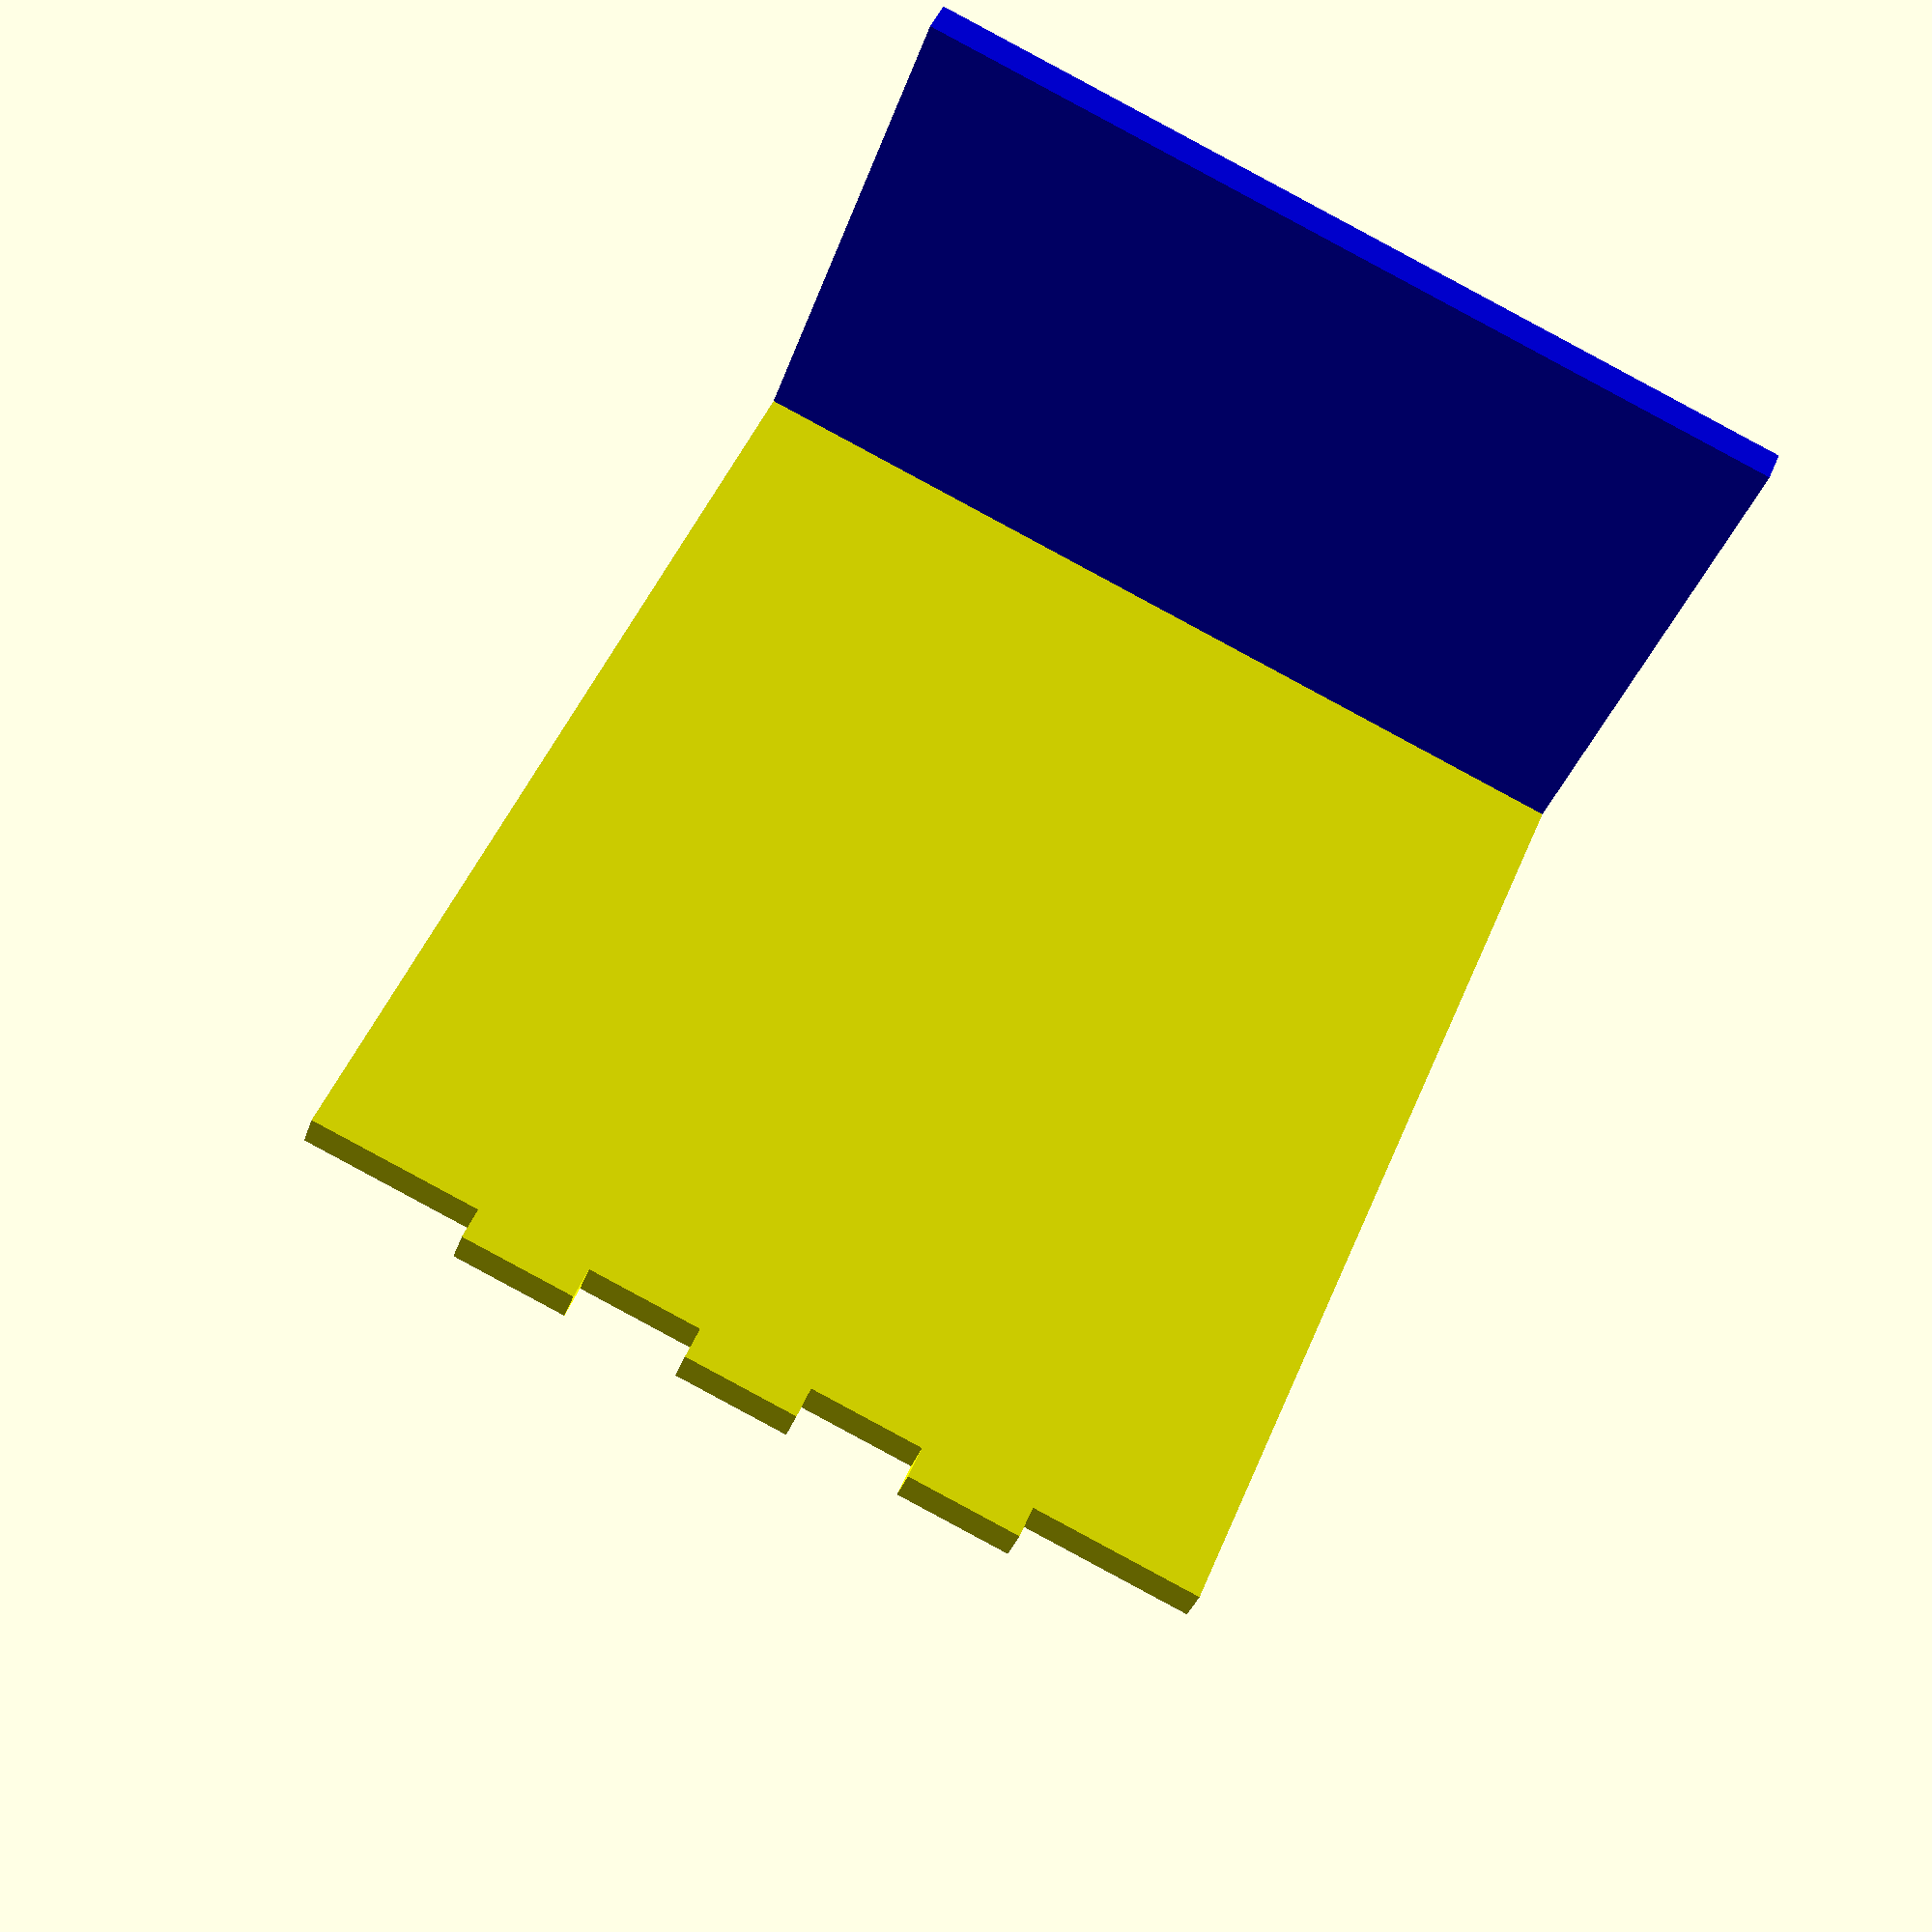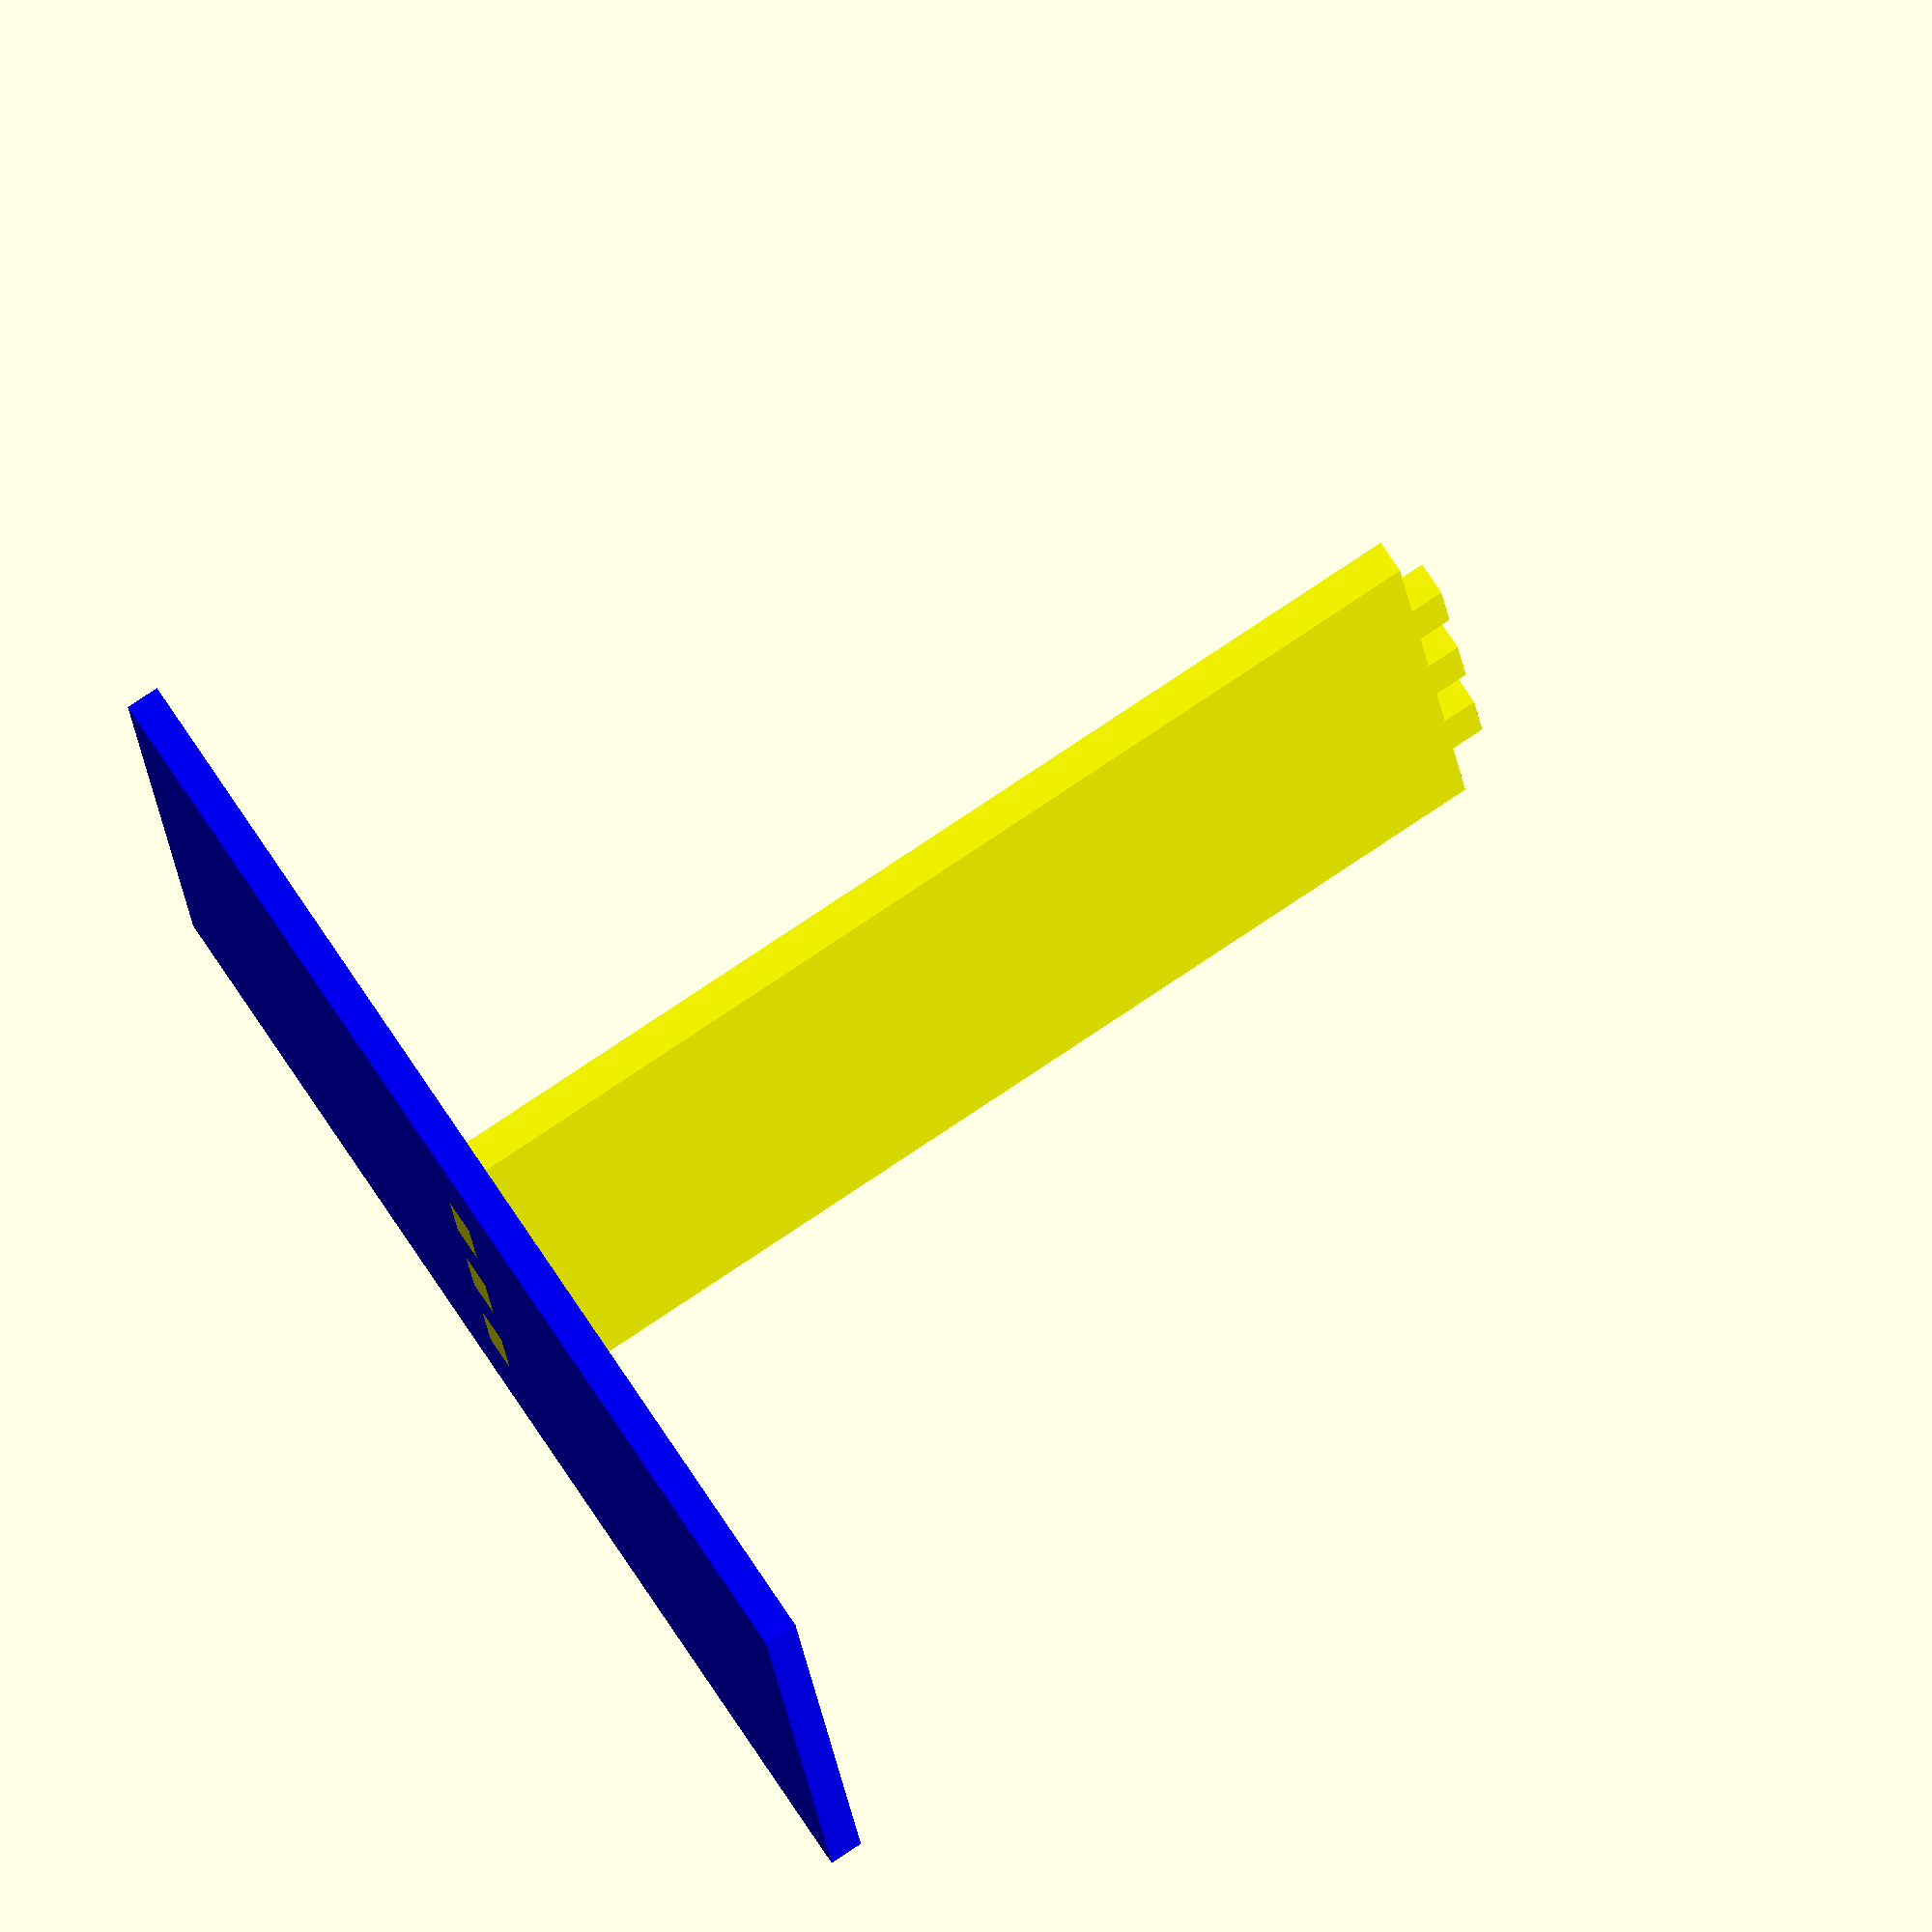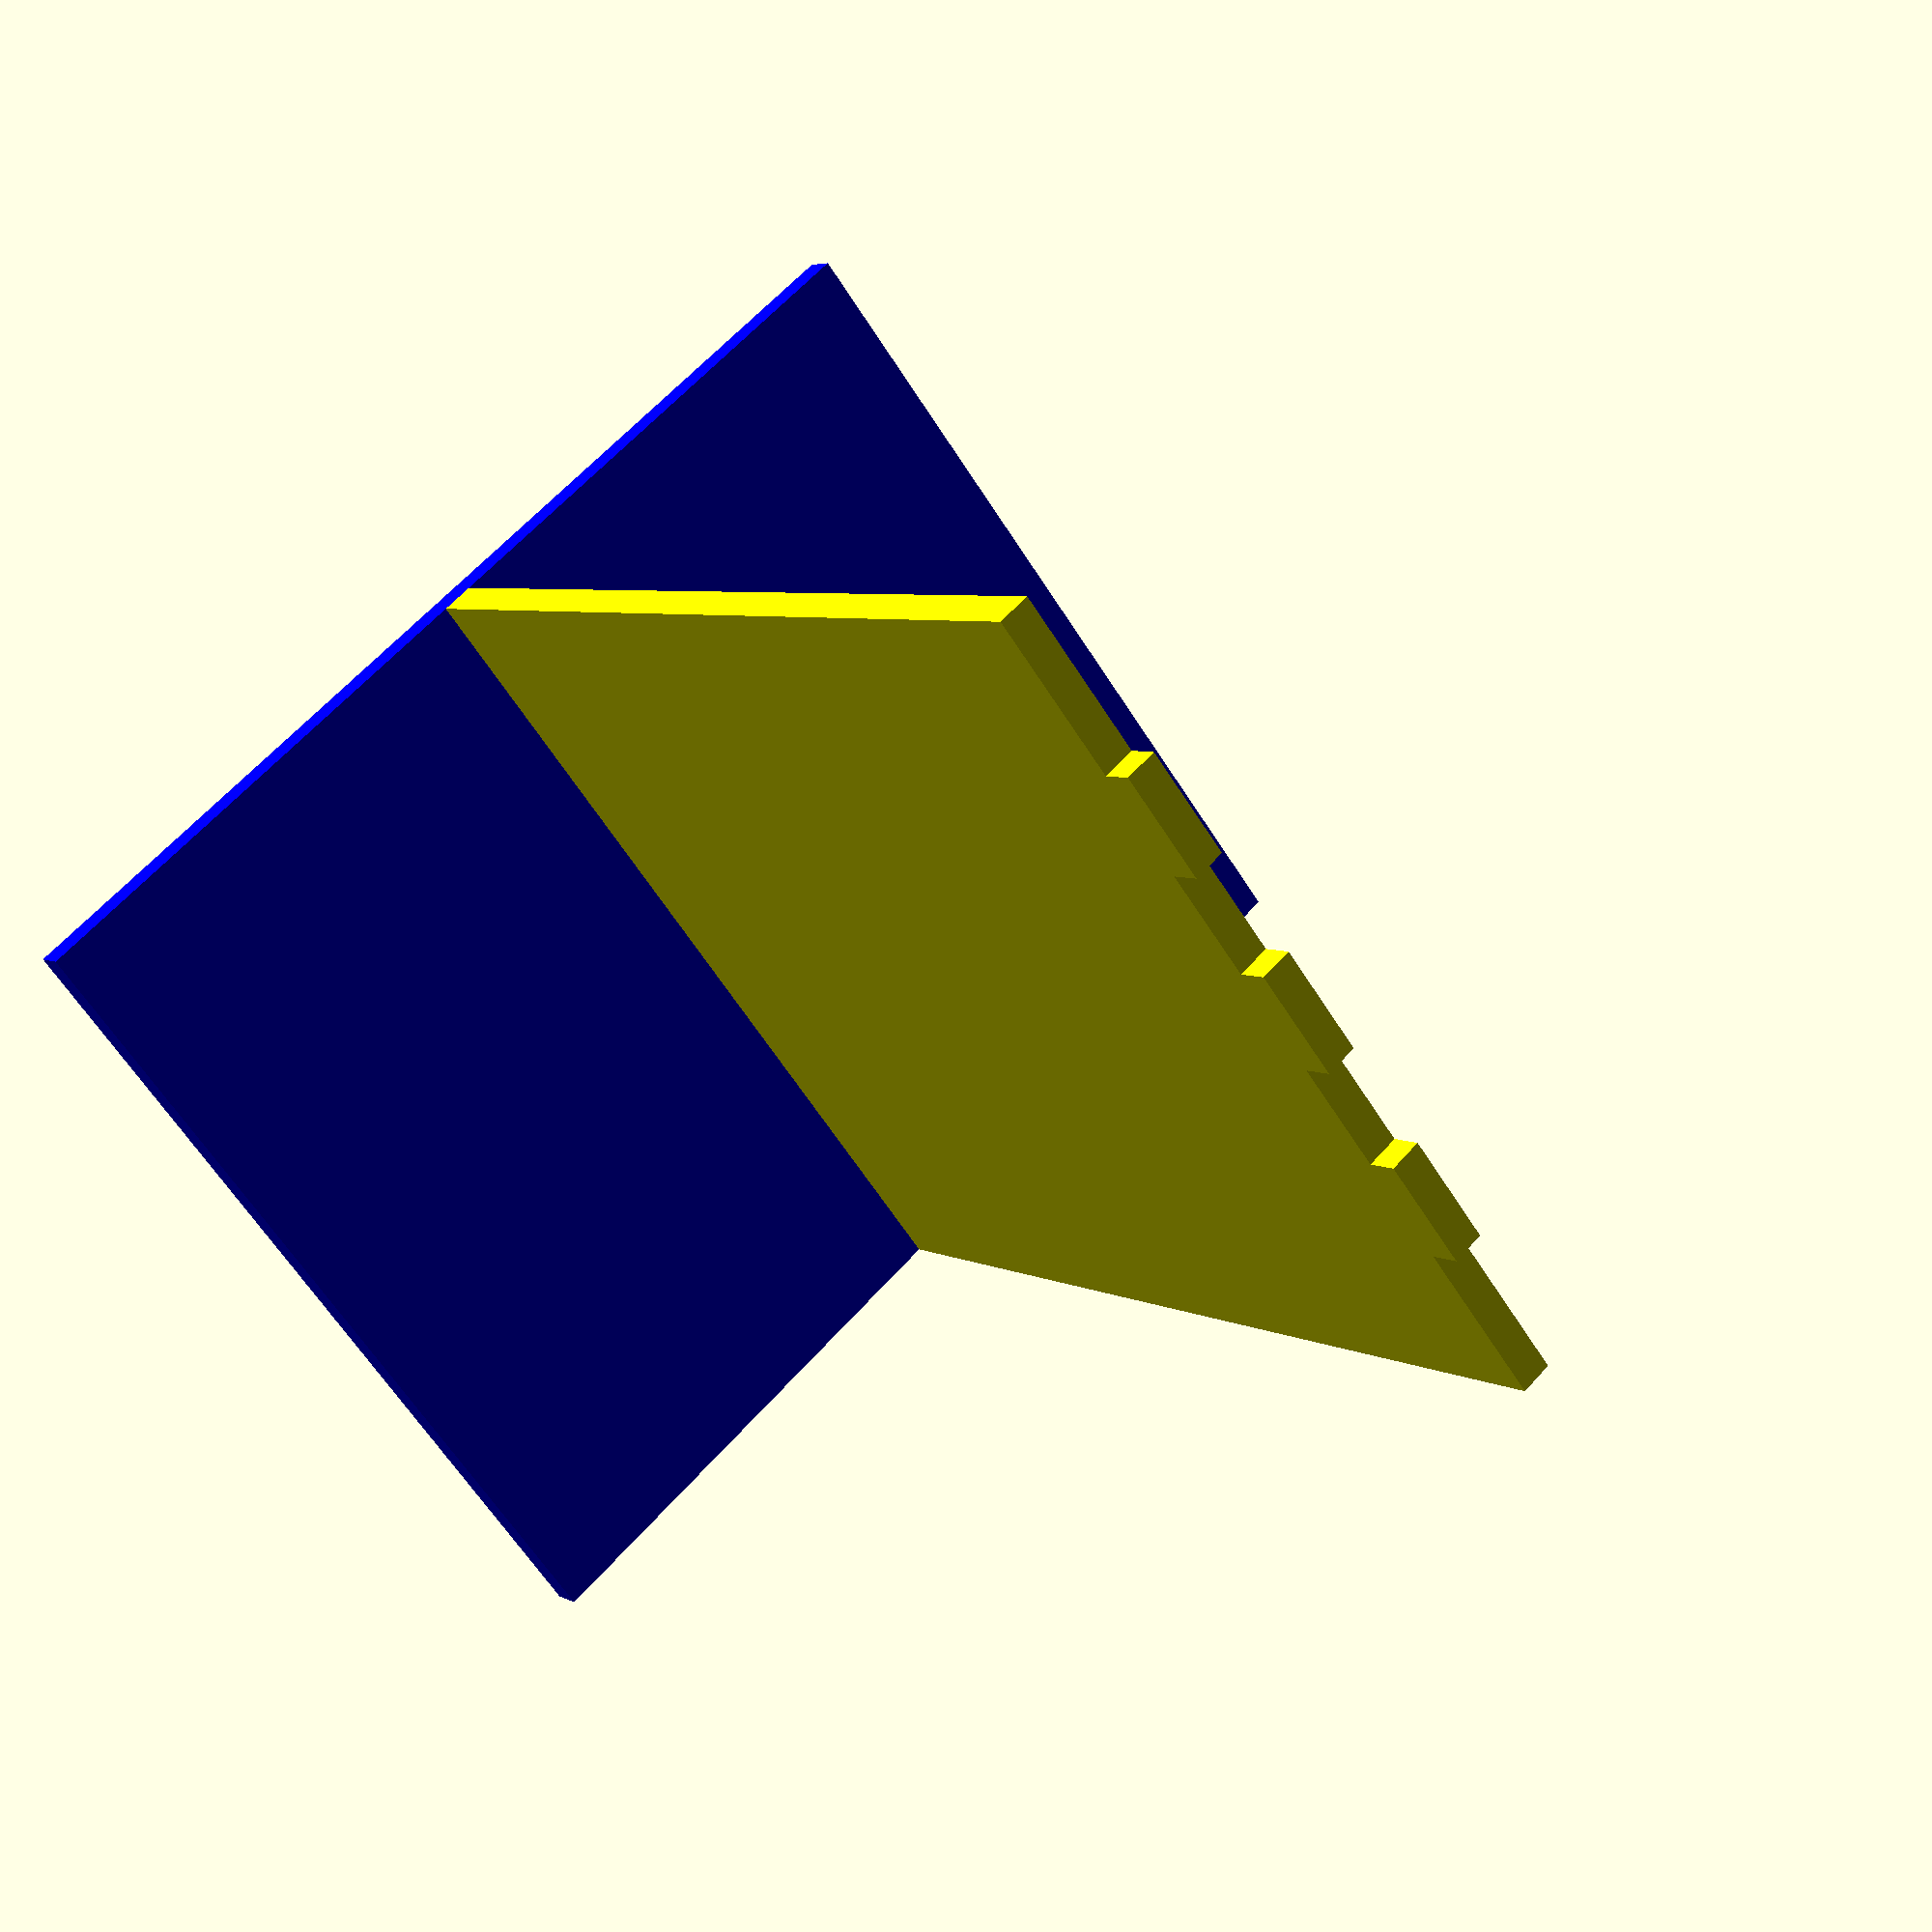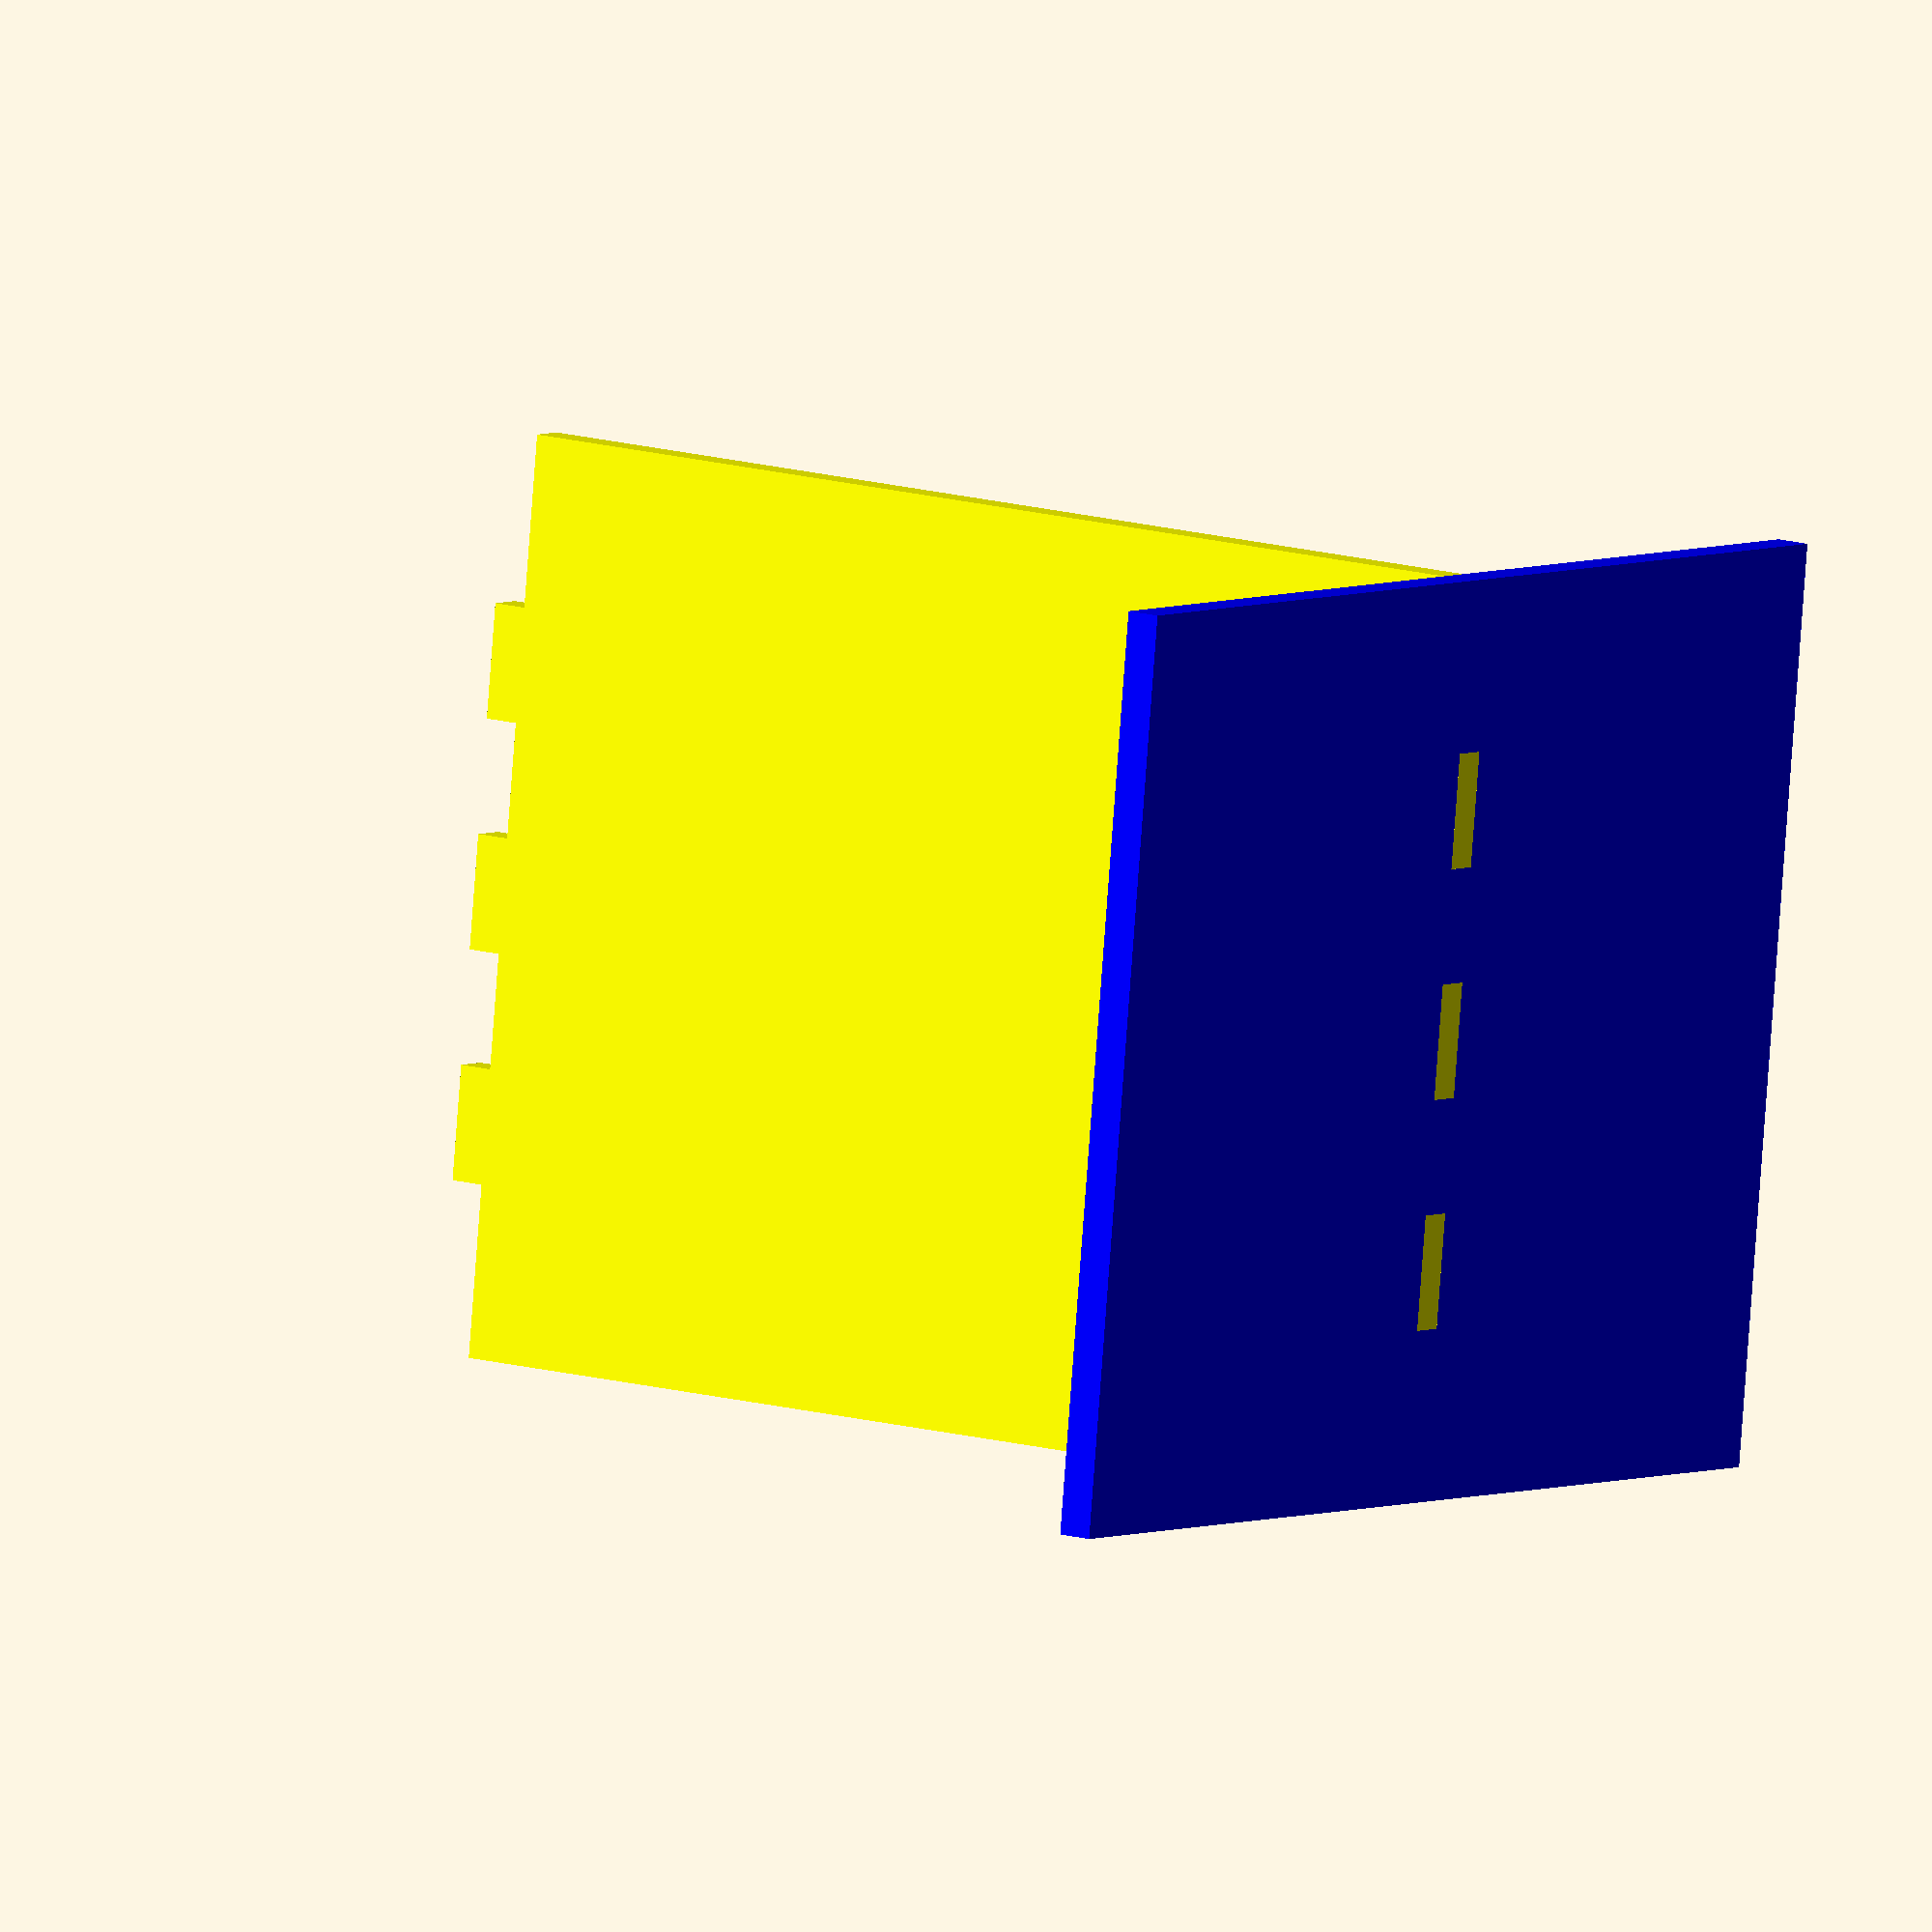
<openscad>
/*
  cut finger joints at edge of 2D shape and matching holes inside 2D shapes
*/


module edgeCut(finger = 5, material = 3, numFingers = 4, edgeLen = 100, center = true) {

  fingerSpan = (numFingers*2-1)*finger;
  edgeCut = (edgeLen - fingerSpan)/2;

  o = .001;
  // remember to add the edge cut into the center calculation
  trans = center == true ? 
    [-edgeLen/2, -material/2, 0] : [0, 0, 0];

  translate(trans)
  union() {  // treat this as one object to make translation easier
    
    square([edgeCut, material+o]); // first cut

    //fingers
    for (i = [0:numFingers-2]) {
      translate([edgeCut+finger+i*finger*2, 0, 0])
        square([finger, material+o]);
    }

    translate([edgeCut+fingerSpan, 0, 0])
      square([edgeCut, material+o]); // last cut
  }
  
}


module holeCut(finger = 5, material = 3, numFingers = 4, edgeLen = 100, center = true) {

  trans = center == true ? 
    [-(numFingers*2-1)/2*finger, -material/2, 0] : [0, 0, 0];

  translate(trans)
  for (i = [0:numFingers-1]) {
    translate([i*finger*2, 0, 0])
      square([finger, material]);
  }
  
}

module edgeDemo() {
  board = [100, 80];
  material = 3;

  difference() {
    square(board, center = true);
    for (i = [-1, 1]) {
      rotate([0, 0, -90])
      translate([0, i*(board[0]/2-material/2), 0])
        edgeCut(edgeLen = 80, center = true, material = material, 
                numFingers = 3, finger = 10);
    }
  }
}

module holeDemo() {
  board = [100, 80];
  material = 3;

  difference() {
    square(board, center = true);
    rotate([0, 0, -90])
      holeCut(edgeLen = 100, center = true, material = material,
              numFingers = 3, finger = 10);
  }
}

module demo3D() {
  material = 3;

  color("blue")
    linear_extrude(height = 3, center = true)
    holeDemo();

  translate([0, 0, 100/2-material/2])
  rotate([0, 90, 0])
    color("yellow")
    linear_extrude(height = 3, center = true)
    edgeDemo();
}

//edgeDemo();
//holeDemo();
//edgeCut(numFingers = 4, center = false);
//holeCut(numFingers = 4, center = false);
demo3D();

</openscad>
<views>
elev=133.0 azim=108.9 roll=158.6 proj=p view=solid
elev=97.5 azim=187.3 roll=303.5 proj=o view=solid
elev=355.1 azim=321.2 roll=328.1 proj=p view=wireframe
elev=346.7 azim=352.5 roll=124.2 proj=o view=solid
</views>
